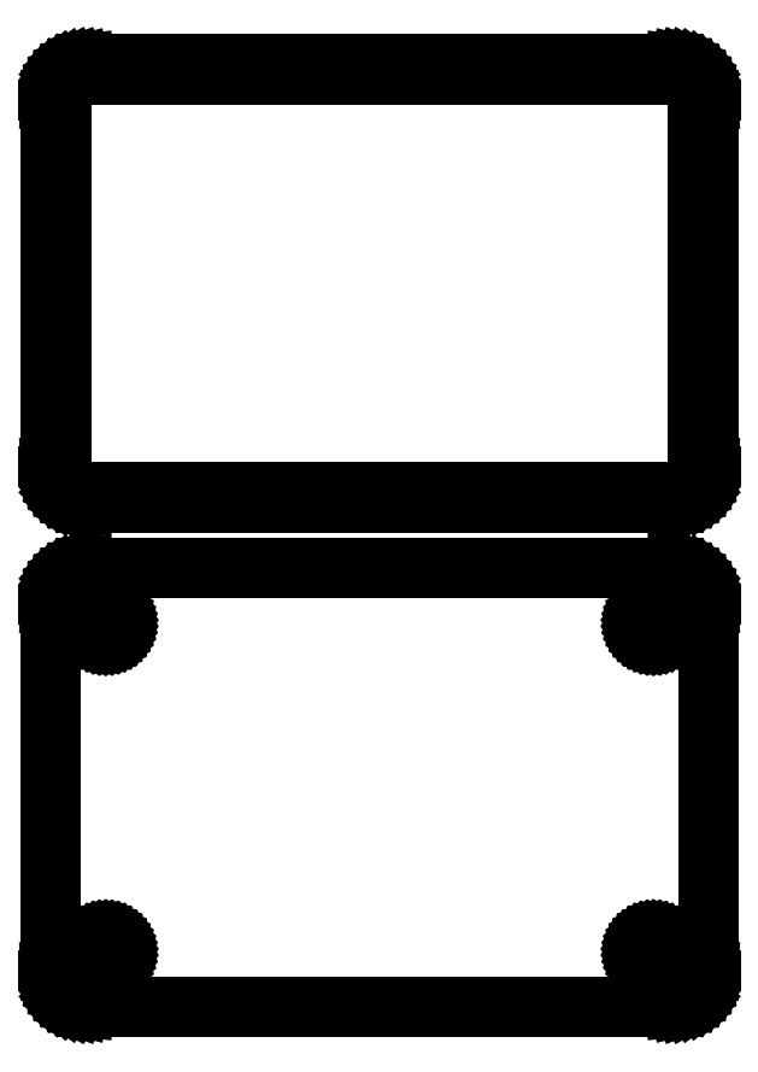
<metadata>
{"format":"dxf","ext":"dxf","renderer":"ezdxf+matplotlib","layout":"modelspace","background":"white","min_lineweight":24,"dpi":150}
</metadata>
<code>
0
SECTION
2
ENTITIES
0
LINE
8
0
10
40.94
20
108.1
11
41.55
21
108.2
0
LINE
8
0
10
41.55
20
108.2
11
42.13
21
108.5
0
LINE
8
0
10
42.13
20
108.5
11
42.68
21
108.8
0
LINE
8
0
10
42.68
20
108.8
11
43.19
21
109.1
0
LINE
8
0
10
43.19
20
109.1
11
43.64
21
109.6
0
LINE
8
0
10
43.64
20
109.6
11
44.05
21
110.1
0
LINE
8
0
10
44.05
20
110.1
11
44.38
21
110.6
0
LINE
8
0
10
44.38
20
110.6
11
44.65
21
111.2
0
LINE
8
0
10
44.65
20
111.2
11
44.84
21
111.8
0
LINE
8
0
10
44.84
20
111.8
11
44.96
21
112.4
0
LINE
8
0
10
44.96
20
112.4
11
45
21
113
0
LINE
8
0
10
45
20
113
11
45
21
163
0
LINE
8
0
10
45
20
163
11
44.96
21
163.6
0
LINE
8
0
10
44.96
20
163.6
11
44.84
21
164.2
0
LINE
8
0
10
44.84
20
164.2
11
44.65
21
164.8
0
LINE
8
0
10
44.65
20
164.8
11
44.38
21
165.4
0
LINE
8
0
10
44.38
20
165.4
11
44.05
21
165.9
0
LINE
8
0
10
44.05
20
165.9
11
43.64
21
166.4
0
LINE
8
0
10
43.64
20
166.4
11
43.19
21
166.9
0
LINE
8
0
10
43.19
20
166.9
11
42.68
21
167.2
0
LINE
8
0
10
42.68
20
167.2
11
42.13
21
167.5
0
LINE
8
0
10
42.13
20
167.5
11
41.55
21
167.8
0
LINE
8
0
10
41.55
20
167.8
11
40.94
21
167.9
0
LINE
8
0
10
40.94
20
167.9
11
40.31
21
168
0
LINE
8
0
10
40.31
20
168
11
-40.31
21
168
0
LINE
8
0
10
-40.31
20
168
11
-40.94
21
167.9
0
LINE
8
0
10
-40.94
20
167.9
11
-41.55
21
167.8
0
LINE
8
0
10
-41.55
20
167.8
11
-42.13
21
167.5
0
LINE
8
0
10
-42.13
20
167.5
11
-42.68
21
167.2
0
LINE
8
0
10
-42.68
20
167.2
11
-43.19
21
166.9
0
LINE
8
0
10
-43.19
20
166.9
11
-43.64
21
166.4
0
LINE
8
0
10
-43.64
20
166.4
11
-44.05
21
165.9
0
LINE
8
0
10
-44.05
20
165.9
11
-44.38
21
165.4
0
LINE
8
0
10
-44.38
20
165.4
11
-44.65
21
164.8
0
LINE
8
0
10
-44.65
20
164.8
11
-44.84
21
164.2
0
LINE
8
0
10
-44.84
20
164.2
11
-44.96
21
163.6
0
LINE
8
0
10
-44.96
20
163.6
11
-45
21
163
0
LINE
8
0
10
-45
20
163
11
-45
21
113
0
LINE
8
0
10
-45
20
113
11
-44.96
21
112.4
0
LINE
8
0
10
-44.96
20
112.4
11
-44.84
21
111.8
0
LINE
8
0
10
-44.84
20
111.8
11
-44.65
21
111.2
0
LINE
8
0
10
-44.65
20
111.2
11
-44.38
21
110.6
0
LINE
8
0
10
-44.38
20
110.6
11
-44.05
21
110.1
0
LINE
8
0
10
-44.05
20
110.1
11
-43.64
21
109.6
0
LINE
8
0
10
-43.64
20
109.6
11
-43.19
21
109.1
0
LINE
8
0
10
-43.19
20
109.1
11
-42.68
21
108.8
0
LINE
8
0
10
-42.68
20
108.8
11
-42.13
21
108.5
0
LINE
8
0
10
-42.13
20
108.5
11
-41.55
21
108.2
0
LINE
8
0
10
-41.55
20
108.2
11
-40.94
21
108.1
0
LINE
8
0
10
-40.94
20
108.1
11
-40.31
21
108
0
LINE
8
0
10
-40.31
20
108
11
40.31
21
108
0
LINE
8
0
10
40.31
20
108
11
40.94
21
108.1
0
LINE
8
0
10
-39.99
20
109.4
11
-40.48
21
109.4
0
LINE
8
0
10
-40.48
20
109.4
11
-40.95
21
109.6
0
LINE
8
0
10
-40.95
20
109.6
11
-41.4
21
109.7
0
LINE
8
0
10
-41.4
20
109.7
11
-41.82
21
110
0
LINE
8
0
10
-41.82
20
110
11
-42.22
21
110.3
0
LINE
8
0
10
-42.22
20
110.3
11
-42.57
21
110.6
0
LINE
8
0
10
-42.57
20
110.6
11
-42.88
21
111
0
LINE
8
0
10
-42.88
20
111
11
-43.14
21
111.4
0
LINE
8
0
10
-43.14
20
111.4
11
-43.35
21
111.8
0
LINE
8
0
10
-43.35
20
111.8
11
-43.5
21
112.3
0
LINE
8
0
10
-43.5
20
112.3
11
-43.59
21
112.8
0
LINE
8
0
10
-43.59
20
112.8
11
-43.62
21
113.2
0
LINE
8
0
10
-43.62
20
113.2
11
-43.62
21
162.8
0
LINE
8
0
10
-43.62
20
162.8
11
-43.59
21
163.2
0
LINE
8
0
10
-43.59
20
163.2
11
-43.5
21
163.7
0
LINE
8
0
10
-43.5
20
163.7
11
-43.35
21
164.2
0
LINE
8
0
10
-43.35
20
164.2
11
-43.14
21
164.6
0
LINE
8
0
10
-43.14
20
164.6
11
-42.88
21
165
0
LINE
8
0
10
-42.88
20
165
11
-42.57
21
165.4
0
LINE
8
0
10
-42.57
20
165.4
11
-42.22
21
165.7
0
LINE
8
0
10
-42.22
20
165.7
11
-41.82
21
166
0
LINE
8
0
10
-41.82
20
166
11
-41.4
21
166.3
0
LINE
8
0
10
-41.4
20
166.3
11
-40.95
21
166.4
0
LINE
8
0
10
-40.95
20
166.4
11
-40.48
21
166.6
0
LINE
8
0
10
-40.48
20
166.6
11
-39.99
21
166.6
0
LINE
8
0
10
-39.99
20
166.6
11
39.99
21
166.6
0
LINE
8
0
10
39.99
20
166.6
11
40.48
21
166.6
0
LINE
8
0
10
40.48
20
166.6
11
40.95
21
166.4
0
LINE
8
0
10
40.95
20
166.4
11
41.4
21
166.3
0
LINE
8
0
10
41.4
20
166.3
11
41.82
21
166
0
LINE
8
0
10
41.82
20
166
11
42.22
21
165.7
0
LINE
8
0
10
42.22
20
165.7
11
42.57
21
165.4
0
LINE
8
0
10
42.57
20
165.4
11
42.88
21
165
0
LINE
8
0
10
42.88
20
165
11
43.14
21
164.6
0
LINE
8
0
10
43.14
20
164.6
11
43.35
21
164.2
0
LINE
8
0
10
43.35
20
164.2
11
43.5
21
163.7
0
LINE
8
0
10
43.5
20
163.7
11
43.59
21
163.2
0
LINE
8
0
10
43.59
20
163.2
11
43.62
21
162.8
0
LINE
8
0
10
43.62
20
162.8
11
43.62
21
113.2
0
LINE
8
0
10
43.62
20
113.2
11
43.59
21
112.8
0
LINE
8
0
10
43.59
20
112.8
11
43.5
21
112.3
0
LINE
8
0
10
43.5
20
112.3
11
43.35
21
111.8
0
LINE
8
0
10
43.35
20
111.8
11
43.14
21
111.4
0
LINE
8
0
10
43.14
20
111.4
11
42.88
21
111
0
LINE
8
0
10
42.88
20
111
11
42.57
21
110.6
0
LINE
8
0
10
42.57
20
110.6
11
42.22
21
110.3
0
LINE
8
0
10
42.22
20
110.3
11
41.82
21
110
0
LINE
8
0
10
41.82
20
110
11
41.4
21
109.7
0
LINE
8
0
10
41.4
20
109.7
11
40.95
21
109.6
0
LINE
8
0
10
40.95
20
109.6
11
40.48
21
109.4
0
LINE
8
0
10
40.48
20
109.4
11
39.99
21
109.4
0
LINE
8
0
10
39.99
20
109.4
11
-39.99
21
109.4
0
LINE
8
0
10
40.94
20
39.09
11
41.55
21
39.24
0
LINE
8
0
10
41.55
20
39.24
11
42.13
21
39.48
0
LINE
8
0
10
42.13
20
39.48
11
42.68
21
39.78
0
LINE
8
0
10
42.68
20
39.78
11
43.19
21
40.15
0
LINE
8
0
10
43.19
20
40.15
11
43.64
21
40.58
0
LINE
8
0
10
43.64
20
40.58
11
44.05
21
41.06
0
LINE
8
0
10
44.05
20
41.06
11
44.38
21
41.59
0
LINE
8
0
10
44.38
20
41.59
11
44.65
21
42.16
0
LINE
8
0
10
44.65
20
42.16
11
44.84
21
42.76
0
LINE
8
0
10
44.84
20
42.76
11
44.96
21
43.37
0
LINE
8
0
10
44.96
20
43.37
11
45
21
44
0
LINE
8
0
10
45
20
44
11
45
21
94
0
LINE
8
0
10
45
20
94
11
44.96
21
94.63
0
LINE
8
0
10
44.96
20
94.63
11
44.84
21
95.24
0
LINE
8
0
10
44.84
20
95.24
11
44.65
21
95.84
0
LINE
8
0
10
44.65
20
95.84
11
44.38
21
96.41
0
LINE
8
0
10
44.38
20
96.41
11
44.05
21
96.94
0
LINE
8
0
10
44.05
20
96.94
11
43.64
21
97.42
0
LINE
8
0
10
43.64
20
97.42
11
43.19
21
97.85
0
LINE
8
0
10
43.19
20
97.85
11
42.68
21
98.22
0
LINE
8
0
10
42.68
20
98.22
11
42.13
21
98.52
0
LINE
8
0
10
42.13
20
98.52
11
41.55
21
98.76
0
LINE
8
0
10
41.55
20
98.76
11
40.94
21
98.91
0
LINE
8
0
10
40.94
20
98.91
11
40.31
21
98.99
0
LINE
8
0
10
40.31
20
98.99
11
-40.31
21
98.99
0
LINE
8
0
10
-40.31
20
98.99
11
-40.94
21
98.91
0
LINE
8
0
10
-40.94
20
98.91
11
-41.55
21
98.76
0
LINE
8
0
10
-41.55
20
98.76
11
-42.13
21
98.52
0
LINE
8
0
10
-42.13
20
98.52
11
-42.68
21
98.22
0
LINE
8
0
10
-42.68
20
98.22
11
-43.19
21
97.85
0
LINE
8
0
10
-43.19
20
97.85
11
-43.64
21
97.42
0
LINE
8
0
10
-43.64
20
97.42
11
-44.05
21
96.94
0
LINE
8
0
10
-44.05
20
96.94
11
-44.38
21
96.41
0
LINE
8
0
10
-44.38
20
96.41
11
-44.65
21
95.84
0
LINE
8
0
10
-44.65
20
95.84
11
-44.84
21
95.24
0
LINE
8
0
10
-44.84
20
95.24
11
-44.96
21
94.63
0
LINE
8
0
10
-44.96
20
94.63
11
-45
21
94
0
LINE
8
0
10
-45
20
94
11
-45
21
44
0
LINE
8
0
10
-45
20
44
11
-44.96
21
43.37
0
LINE
8
0
10
-44.96
20
43.37
11
-44.84
21
42.76
0
LINE
8
0
10
-44.84
20
42.76
11
-44.65
21
42.16
0
LINE
8
0
10
-44.65
20
42.16
11
-44.38
21
41.59
0
LINE
8
0
10
-44.38
20
41.59
11
-44.05
21
41.06
0
LINE
8
0
10
-44.05
20
41.06
11
-43.64
21
40.58
0
LINE
8
0
10
-43.64
20
40.58
11
-43.19
21
40.15
0
LINE
8
0
10
-43.19
20
40.15
11
-42.68
21
39.78
0
LINE
8
0
10
-42.68
20
39.78
11
-42.13
21
39.48
0
LINE
8
0
10
-42.13
20
39.48
11
-41.55
21
39.24
0
LINE
8
0
10
-41.55
20
39.24
11
-40.94
21
39.09
0
LINE
8
0
10
-40.94
20
39.09
11
-40.31
21
39.01
0
LINE
8
0
10
-40.31
20
39.01
11
40.31
21
39.01
0
LINE
8
0
10
40.31
20
39.01
11
40.94
21
39.09
0
LINE
8
0
10
37.39
20
89.7
11
37.16
21
89.73
0
LINE
8
0
10
37.16
20
89.73
11
36.94
21
89.79
0
LINE
8
0
10
36.94
20
89.79
11
36.73
21
89.87
0
LINE
8
0
10
36.73
20
89.87
11
36.54
21
89.98
0
LINE
8
0
10
36.54
20
89.98
11
36.35
21
90.11
0
LINE
8
0
10
36.35
20
90.11
11
36.19
21
90.27
0
LINE
8
0
10
36.19
20
90.27
11
36.04
21
90.44
0
LINE
8
0
10
36.04
20
90.44
11
35.92
21
90.63
0
LINE
8
0
10
35.92
20
90.63
11
35.83
21
90.84
0
LINE
8
0
10
35.83
20
90.84
11
35.76
21
91.05
0
LINE
8
0
10
35.76
20
91.05
11
35.71
21
91.27
0
LINE
8
0
10
35.71
20
91.27
11
35.7
21
91.5
0
LINE
8
0
10
35.7
20
91.5
11
35.71
21
91.73
0
LINE
8
0
10
35.71
20
91.73
11
35.76
21
91.95
0
LINE
8
0
10
35.76
20
91.95
11
35.83
21
92.16
0
LINE
8
0
10
35.83
20
92.16
11
35.92
21
92.37
0
LINE
8
0
10
35.92
20
92.37
11
36.04
21
92.56
0
LINE
8
0
10
36.04
20
92.56
11
36.19
21
92.73
0
LINE
8
0
10
36.19
20
92.73
11
36.35
21
92.89
0
LINE
8
0
10
36.35
20
92.89
11
36.54
21
93.02
0
LINE
8
0
10
36.54
20
93.02
11
36.73
21
93.13
0
LINE
8
0
10
36.73
20
93.13
11
36.94
21
93.21
0
LINE
8
0
10
36.94
20
93.21
11
37.16
21
93.27
0
LINE
8
0
10
37.16
20
93.27
11
37.39
21
93.3
0
LINE
8
0
10
37.39
20
93.3
11
37.61
21
93.3
0
LINE
8
0
10
37.61
20
93.3
11
37.84
21
93.27
0
LINE
8
0
10
37.84
20
93.27
11
38.06
21
93.21
0
LINE
8
0
10
38.06
20
93.21
11
38.27
21
93.13
0
LINE
8
0
10
38.27
20
93.13
11
38.46
21
93.02
0
LINE
8
0
10
38.46
20
93.02
11
38.65
21
92.89
0
LINE
8
0
10
38.65
20
92.89
11
38.81
21
92.73
0
LINE
8
0
10
38.81
20
92.73
11
38.96
21
92.56
0
LINE
8
0
10
38.96
20
92.56
11
39.08
21
92.37
0
LINE
8
0
10
39.08
20
92.37
11
39.17
21
92.16
0
LINE
8
0
10
39.17
20
92.16
11
39.24
21
91.95
0
LINE
8
0
10
39.24
20
91.95
11
39.29
21
91.73
0
LINE
8
0
10
39.29
20
91.73
11
39.3
21
91.5
0
LINE
8
0
10
39.3
20
91.5
11
39.29
21
91.27
0
LINE
8
0
10
39.29
20
91.27
11
39.24
21
91.05
0
LINE
8
0
10
39.24
20
91.05
11
39.17
21
90.84
0
LINE
8
0
10
39.17
20
90.84
11
39.08
21
90.63
0
LINE
8
0
10
39.08
20
90.63
11
38.96
21
90.44
0
LINE
8
0
10
38.96
20
90.44
11
38.81
21
90.27
0
LINE
8
0
10
38.81
20
90.27
11
38.65
21
90.11
0
LINE
8
0
10
38.65
20
90.11
11
38.46
21
89.98
0
LINE
8
0
10
38.46
20
89.98
11
38.27
21
89.87
0
LINE
8
0
10
38.27
20
89.87
11
38.06
21
89.79
0
LINE
8
0
10
38.06
20
89.79
11
37.84
21
89.73
0
LINE
8
0
10
37.84
20
89.73
11
37.61
21
89.7
0
LINE
8
0
10
37.61
20
89.7
11
37.39
21
89.7
0
LINE
8
0
10
-37.61
20
89.7
11
-37.84
21
89.73
0
LINE
8
0
10
-37.84
20
89.73
11
-38.06
21
89.79
0
LINE
8
0
10
-38.06
20
89.79
11
-38.27
21
89.87
0
LINE
8
0
10
-38.27
20
89.87
11
-38.46
21
89.98
0
LINE
8
0
10
-38.46
20
89.98
11
-38.65
21
90.11
0
LINE
8
0
10
-38.65
20
90.11
11
-38.81
21
90.27
0
LINE
8
0
10
-38.81
20
90.27
11
-38.96
21
90.44
0
LINE
8
0
10
-38.96
20
90.44
11
-39.08
21
90.63
0
LINE
8
0
10
-39.08
20
90.63
11
-39.17
21
90.84
0
LINE
8
0
10
-39.17
20
90.84
11
-39.24
21
91.05
0
LINE
8
0
10
-39.24
20
91.05
11
-39.29
21
91.27
0
LINE
8
0
10
-39.29
20
91.27
11
-39.3
21
91.5
0
LINE
8
0
10
-39.3
20
91.5
11
-39.29
21
91.73
0
LINE
8
0
10
-39.29
20
91.73
11
-39.24
21
91.95
0
LINE
8
0
10
-39.24
20
91.95
11
-39.17
21
92.16
0
LINE
8
0
10
-39.17
20
92.16
11
-39.08
21
92.37
0
LINE
8
0
10
-39.08
20
92.37
11
-38.96
21
92.56
0
LINE
8
0
10
-38.96
20
92.56
11
-38.81
21
92.73
0
LINE
8
0
10
-38.81
20
92.73
11
-38.65
21
92.89
0
LINE
8
0
10
-38.65
20
92.89
11
-38.46
21
93.02
0
LINE
8
0
10
-38.46
20
93.02
11
-38.27
21
93.13
0
LINE
8
0
10
-38.27
20
93.13
11
-38.06
21
93.21
0
LINE
8
0
10
-38.06
20
93.21
11
-37.84
21
93.27
0
LINE
8
0
10
-37.84
20
93.27
11
-37.61
21
93.3
0
LINE
8
0
10
-37.61
20
93.3
11
-37.39
21
93.3
0
LINE
8
0
10
-37.39
20
93.3
11
-37.16
21
93.27
0
LINE
8
0
10
-37.16
20
93.27
11
-36.94
21
93.21
0
LINE
8
0
10
-36.94
20
93.21
11
-36.73
21
93.13
0
LINE
8
0
10
-36.73
20
93.13
11
-36.54
21
93.02
0
LINE
8
0
10
-36.54
20
93.02
11
-36.35
21
92.89
0
LINE
8
0
10
-36.35
20
92.89
11
-36.19
21
92.73
0
LINE
8
0
10
-36.19
20
92.73
11
-36.04
21
92.56
0
LINE
8
0
10
-36.04
20
92.56
11
-35.92
21
92.37
0
LINE
8
0
10
-35.92
20
92.37
11
-35.83
21
92.16
0
LINE
8
0
10
-35.83
20
92.16
11
-35.76
21
91.95
0
LINE
8
0
10
-35.76
20
91.95
11
-35.71
21
91.73
0
LINE
8
0
10
-35.71
20
91.73
11
-35.7
21
91.5
0
LINE
8
0
10
-35.7
20
91.5
11
-35.71
21
91.27
0
LINE
8
0
10
-35.71
20
91.27
11
-35.76
21
91.05
0
LINE
8
0
10
-35.76
20
91.05
11
-35.83
21
90.84
0
LINE
8
0
10
-35.83
20
90.84
11
-35.92
21
90.63
0
LINE
8
0
10
-35.92
20
90.63
11
-36.04
21
90.44
0
LINE
8
0
10
-36.04
20
90.44
11
-36.19
21
90.27
0
LINE
8
0
10
-36.19
20
90.27
11
-36.35
21
90.11
0
LINE
8
0
10
-36.35
20
90.11
11
-36.54
21
89.98
0
LINE
8
0
10
-36.54
20
89.98
11
-36.73
21
89.87
0
LINE
8
0
10
-36.73
20
89.87
11
-36.94
21
89.79
0
LINE
8
0
10
-36.94
20
89.79
11
-37.16
21
89.73
0
LINE
8
0
10
-37.16
20
89.73
11
-37.39
21
89.7
0
LINE
8
0
10
-37.39
20
89.7
11
-37.61
21
89.7
0
LINE
8
0
10
-37.61
20
44.7
11
-37.84
21
44.73
0
LINE
8
0
10
-37.84
20
44.73
11
-38.06
21
44.79
0
LINE
8
0
10
-38.06
20
44.79
11
-38.27
21
44.87
0
LINE
8
0
10
-38.27
20
44.87
11
-38.46
21
44.98
0
LINE
8
0
10
-38.46
20
44.98
11
-38.65
21
45.11
0
LINE
8
0
10
-38.65
20
45.11
11
-38.81
21
45.27
0
LINE
8
0
10
-38.81
20
45.27
11
-38.96
21
45.44
0
LINE
8
0
10
-38.96
20
45.44
11
-39.08
21
45.63
0
LINE
8
0
10
-39.08
20
45.63
11
-39.17
21
45.84
0
LINE
8
0
10
-39.17
20
45.84
11
-39.24
21
46.05
0
LINE
8
0
10
-39.24
20
46.05
11
-39.29
21
46.27
0
LINE
8
0
10
-39.29
20
46.27
11
-39.3
21
46.5
0
LINE
8
0
10
-39.3
20
46.5
11
-39.29
21
46.73
0
LINE
8
0
10
-39.29
20
46.73
11
-39.24
21
46.95
0
LINE
8
0
10
-39.24
20
46.95
11
-39.17
21
47.16
0
LINE
8
0
10
-39.17
20
47.16
11
-39.08
21
47.37
0
LINE
8
0
10
-39.08
20
47.37
11
-38.96
21
47.56
0
LINE
8
0
10
-38.96
20
47.56
11
-38.81
21
47.73
0
LINE
8
0
10
-38.81
20
47.73
11
-38.65
21
47.89
0
LINE
8
0
10
-38.65
20
47.89
11
-38.46
21
48.02
0
LINE
8
0
10
-38.46
20
48.02
11
-38.27
21
48.13
0
LINE
8
0
10
-38.27
20
48.13
11
-38.06
21
48.21
0
LINE
8
0
10
-38.06
20
48.21
11
-37.84
21
48.27
0
LINE
8
0
10
-37.84
20
48.27
11
-37.61
21
48.3
0
LINE
8
0
10
-37.61
20
48.3
11
-37.39
21
48.3
0
LINE
8
0
10
-37.39
20
48.3
11
-37.16
21
48.27
0
LINE
8
0
10
-37.16
20
48.27
11
-36.94
21
48.21
0
LINE
8
0
10
-36.94
20
48.21
11
-36.73
21
48.13
0
LINE
8
0
10
-36.73
20
48.13
11
-36.54
21
48.02
0
LINE
8
0
10
-36.54
20
48.02
11
-36.35
21
47.89
0
LINE
8
0
10
-36.35
20
47.89
11
-36.19
21
47.73
0
LINE
8
0
10
-36.19
20
47.73
11
-36.04
21
47.56
0
LINE
8
0
10
-36.04
20
47.56
11
-35.92
21
47.37
0
LINE
8
0
10
-35.92
20
47.37
11
-35.83
21
47.16
0
LINE
8
0
10
-35.83
20
47.16
11
-35.76
21
46.95
0
LINE
8
0
10
-35.76
20
46.95
11
-35.71
21
46.73
0
LINE
8
0
10
-35.71
20
46.73
11
-35.7
21
46.5
0
LINE
8
0
10
-35.7
20
46.5
11
-35.71
21
46.27
0
LINE
8
0
10
-35.71
20
46.27
11
-35.76
21
46.05
0
LINE
8
0
10
-35.76
20
46.05
11
-35.83
21
45.84
0
LINE
8
0
10
-35.83
20
45.84
11
-35.92
21
45.63
0
LINE
8
0
10
-35.92
20
45.63
11
-36.04
21
45.44
0
LINE
8
0
10
-36.04
20
45.44
11
-36.19
21
45.27
0
LINE
8
0
10
-36.19
20
45.27
11
-36.35
21
45.11
0
LINE
8
0
10
-36.35
20
45.11
11
-36.54
21
44.98
0
LINE
8
0
10
-36.54
20
44.98
11
-36.73
21
44.87
0
LINE
8
0
10
-36.73
20
44.87
11
-36.94
21
44.79
0
LINE
8
0
10
-36.94
20
44.79
11
-37.16
21
44.73
0
LINE
8
0
10
-37.16
20
44.73
11
-37.39
21
44.7
0
LINE
8
0
10
-37.39
20
44.7
11
-37.61
21
44.7
0
LINE
8
0
10
37.39
20
44.7
11
37.16
21
44.73
0
LINE
8
0
10
37.16
20
44.73
11
36.94
21
44.79
0
LINE
8
0
10
36.94
20
44.79
11
36.73
21
44.87
0
LINE
8
0
10
36.73
20
44.87
11
36.54
21
44.98
0
LINE
8
0
10
36.54
20
44.98
11
36.35
21
45.11
0
LINE
8
0
10
36.35
20
45.11
11
36.19
21
45.27
0
LINE
8
0
10
36.19
20
45.27
11
36.04
21
45.44
0
LINE
8
0
10
36.04
20
45.44
11
35.92
21
45.63
0
LINE
8
0
10
35.92
20
45.63
11
35.83
21
45.84
0
LINE
8
0
10
35.83
20
45.84
11
35.76
21
46.05
0
LINE
8
0
10
35.76
20
46.05
11
35.71
21
46.27
0
LINE
8
0
10
35.71
20
46.27
11
35.7
21
46.5
0
LINE
8
0
10
35.7
20
46.5
11
35.71
21
46.73
0
LINE
8
0
10
35.71
20
46.73
11
35.76
21
46.95
0
LINE
8
0
10
35.76
20
46.95
11
35.83
21
47.16
0
LINE
8
0
10
35.83
20
47.16
11
35.92
21
47.37
0
LINE
8
0
10
35.92
20
47.37
11
36.04
21
47.56
0
LINE
8
0
10
36.04
20
47.56
11
36.19
21
47.73
0
LINE
8
0
10
36.19
20
47.73
11
36.35
21
47.89
0
LINE
8
0
10
36.35
20
47.89
11
36.54
21
48.02
0
LINE
8
0
10
36.54
20
48.02
11
36.73
21
48.13
0
LINE
8
0
10
36.73
20
48.13
11
36.94
21
48.21
0
LINE
8
0
10
36.94
20
48.21
11
37.16
21
48.27
0
LINE
8
0
10
37.16
20
48.27
11
37.39
21
48.3
0
LINE
8
0
10
37.39
20
48.3
11
37.61
21
48.3
0
LINE
8
0
10
37.61
20
48.3
11
37.84
21
48.27
0
LINE
8
0
10
37.84
20
48.27
11
38.06
21
48.21
0
LINE
8
0
10
38.06
20
48.21
11
38.27
21
48.13
0
LINE
8
0
10
38.27
20
48.13
11
38.46
21
48.02
0
LINE
8
0
10
38.46
20
48.02
11
38.65
21
47.89
0
LINE
8
0
10
38.65
20
47.89
11
38.81
21
47.73
0
LINE
8
0
10
38.81
20
47.73
11
38.96
21
47.56
0
LINE
8
0
10
38.96
20
47.56
11
39.08
21
47.37
0
LINE
8
0
10
39.08
20
47.37
11
39.17
21
47.16
0
LINE
8
0
10
39.17
20
47.16
11
39.24
21
46.95
0
LINE
8
0
10
39.24
20
46.95
11
39.29
21
46.73
0
LINE
8
0
10
39.29
20
46.73
11
39.3
21
46.5
0
LINE
8
0
10
39.3
20
46.5
11
39.29
21
46.27
0
LINE
8
0
10
39.29
20
46.27
11
39.24
21
46.05
0
LINE
8
0
10
39.24
20
46.05
11
39.17
21
45.84
0
LINE
8
0
10
39.17
20
45.84
11
39.08
21
45.63
0
LINE
8
0
10
39.08
20
45.63
11
38.96
21
45.44
0
LINE
8
0
10
38.96
20
45.44
11
38.81
21
45.27
0
LINE
8
0
10
38.81
20
45.27
11
38.65
21
45.11
0
LINE
8
0
10
38.65
20
45.11
11
38.46
21
44.98
0
LINE
8
0
10
38.46
20
44.98
11
38.27
21
44.87
0
LINE
8
0
10
38.27
20
44.87
11
38.06
21
44.79
0
LINE
8
0
10
38.06
20
44.79
11
37.84
21
44.73
0
LINE
8
0
10
37.84
20
44.73
11
37.61
21
44.7
0
LINE
8
0
10
37.61
20
44.7
11
37.39
21
44.7
0
ENDSEC
0
EOF

</code>
